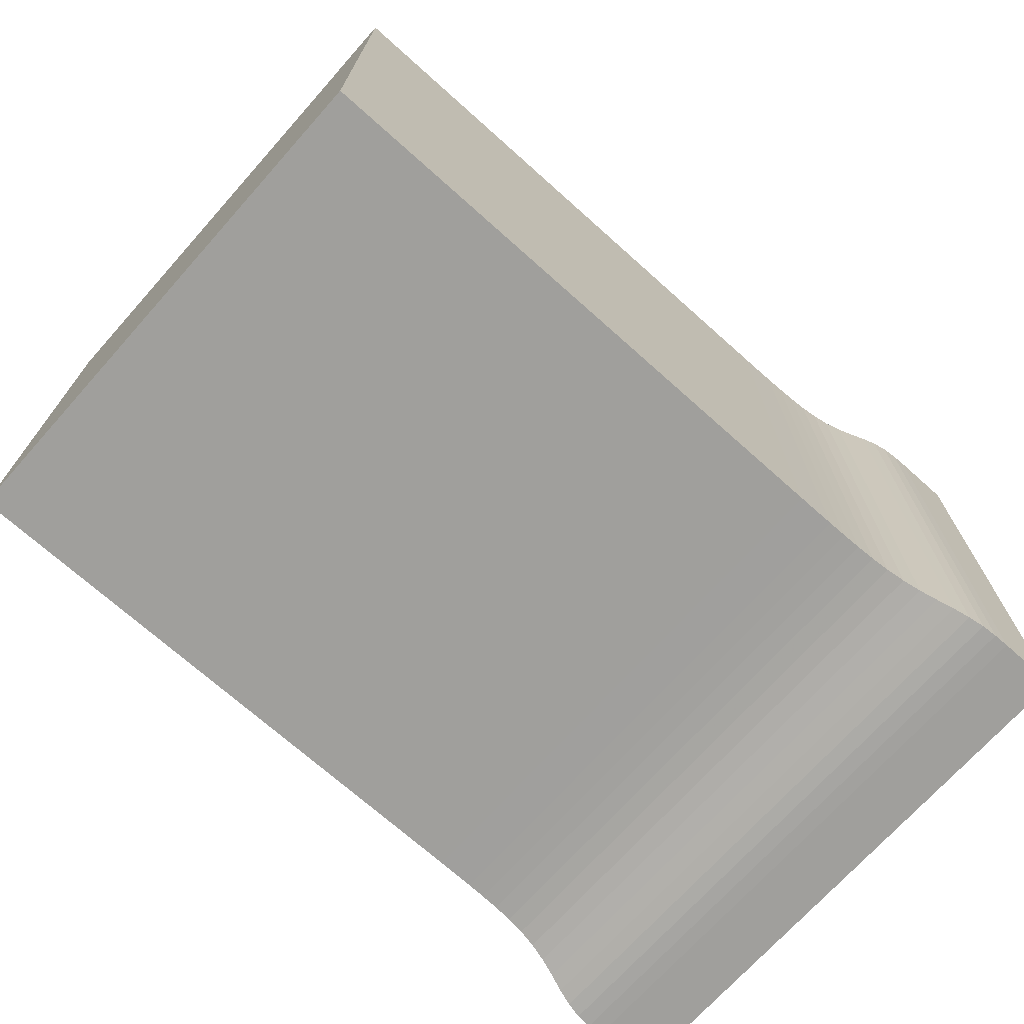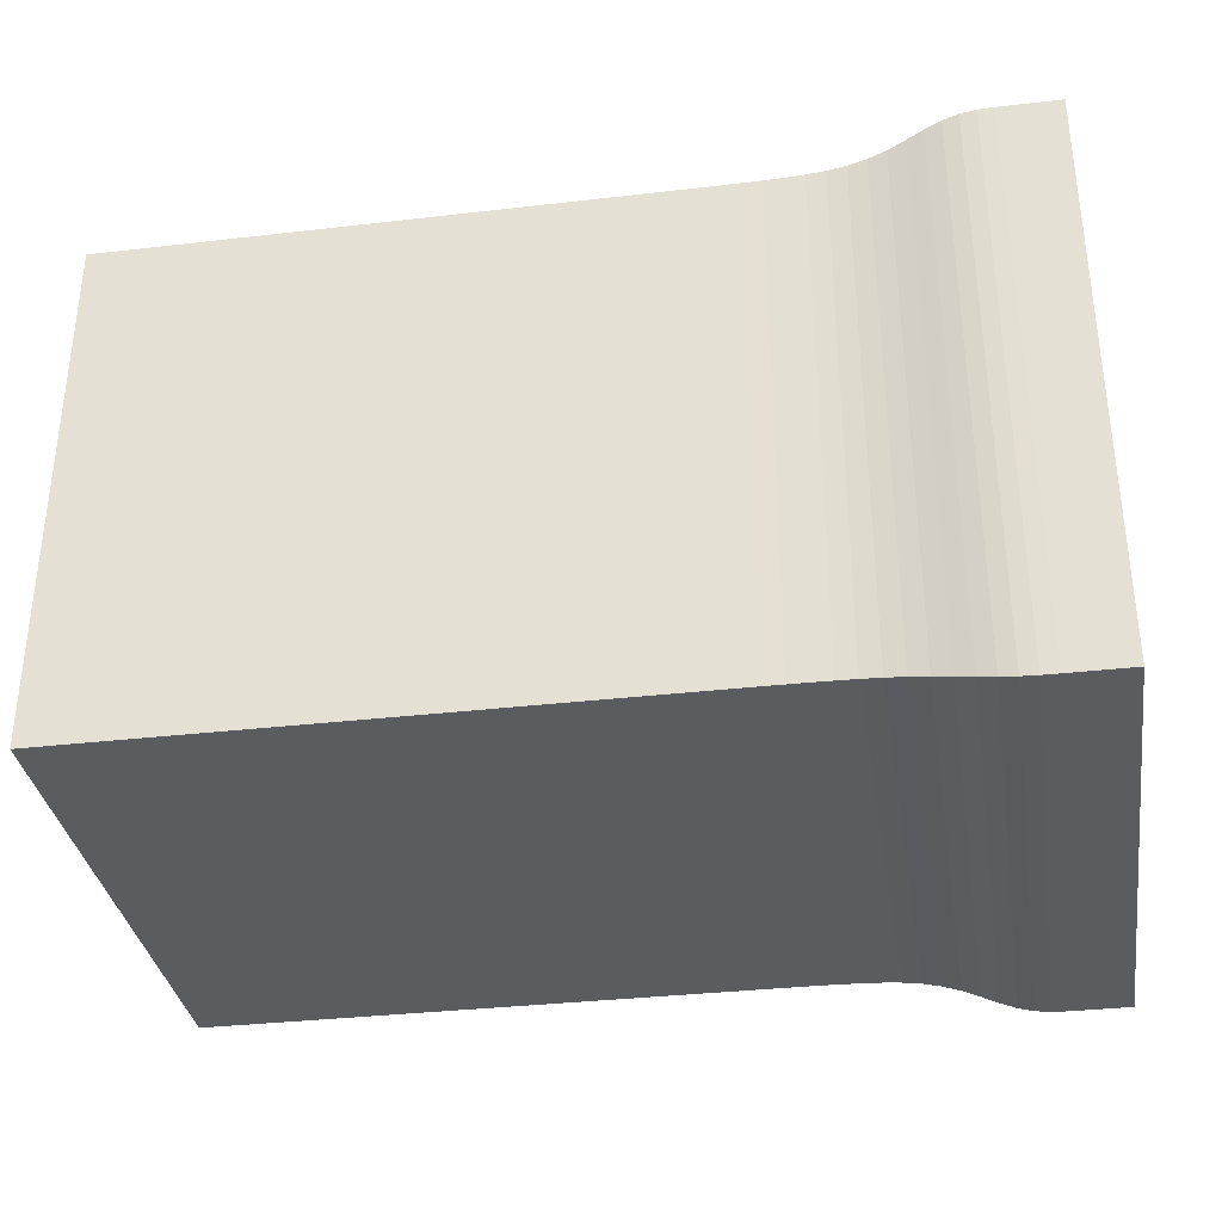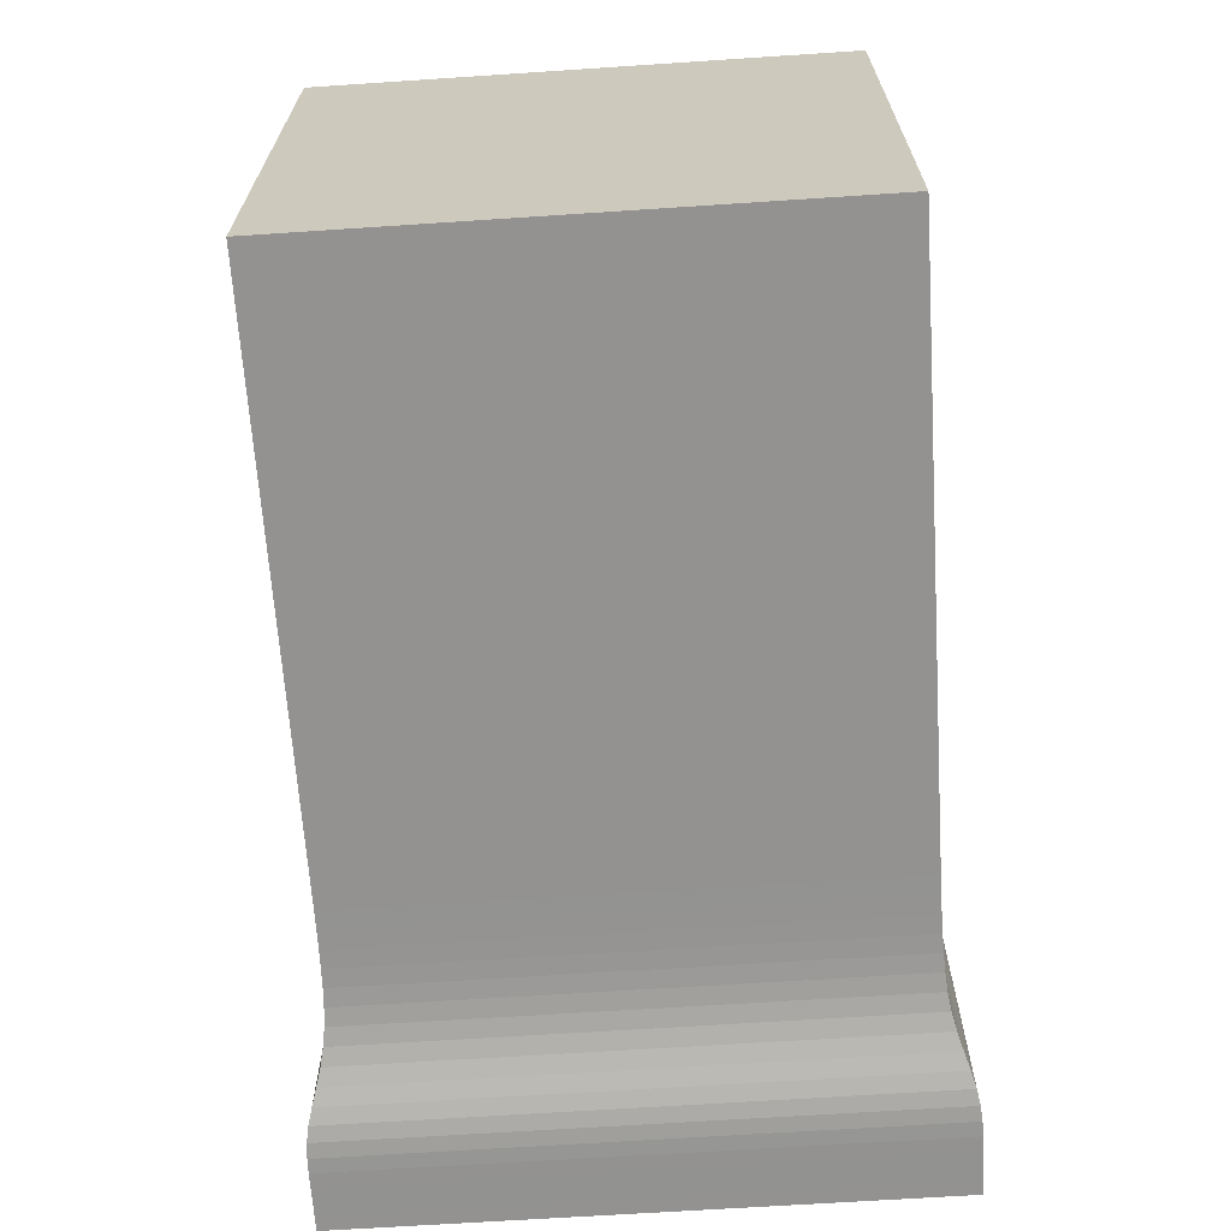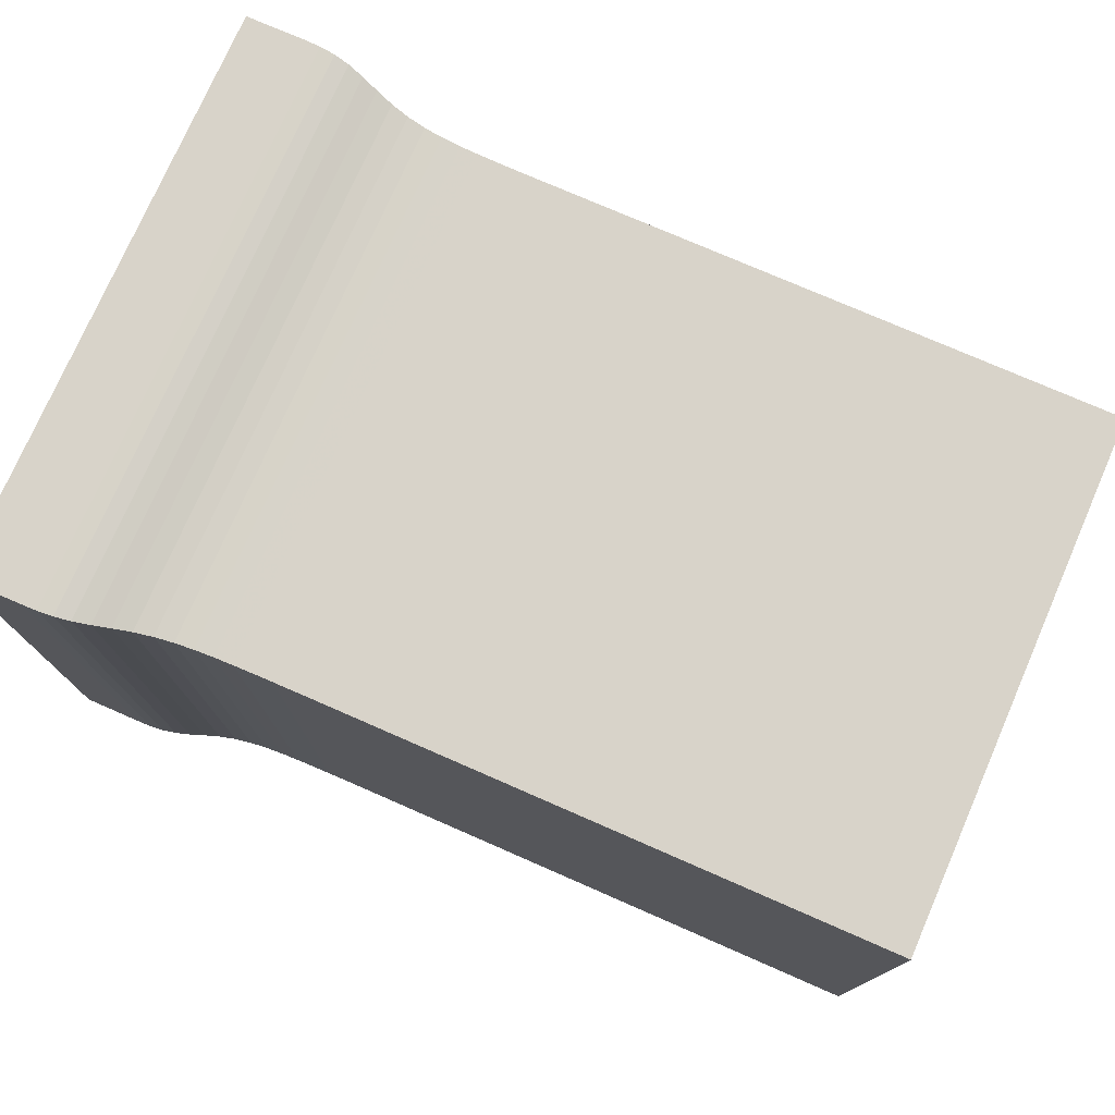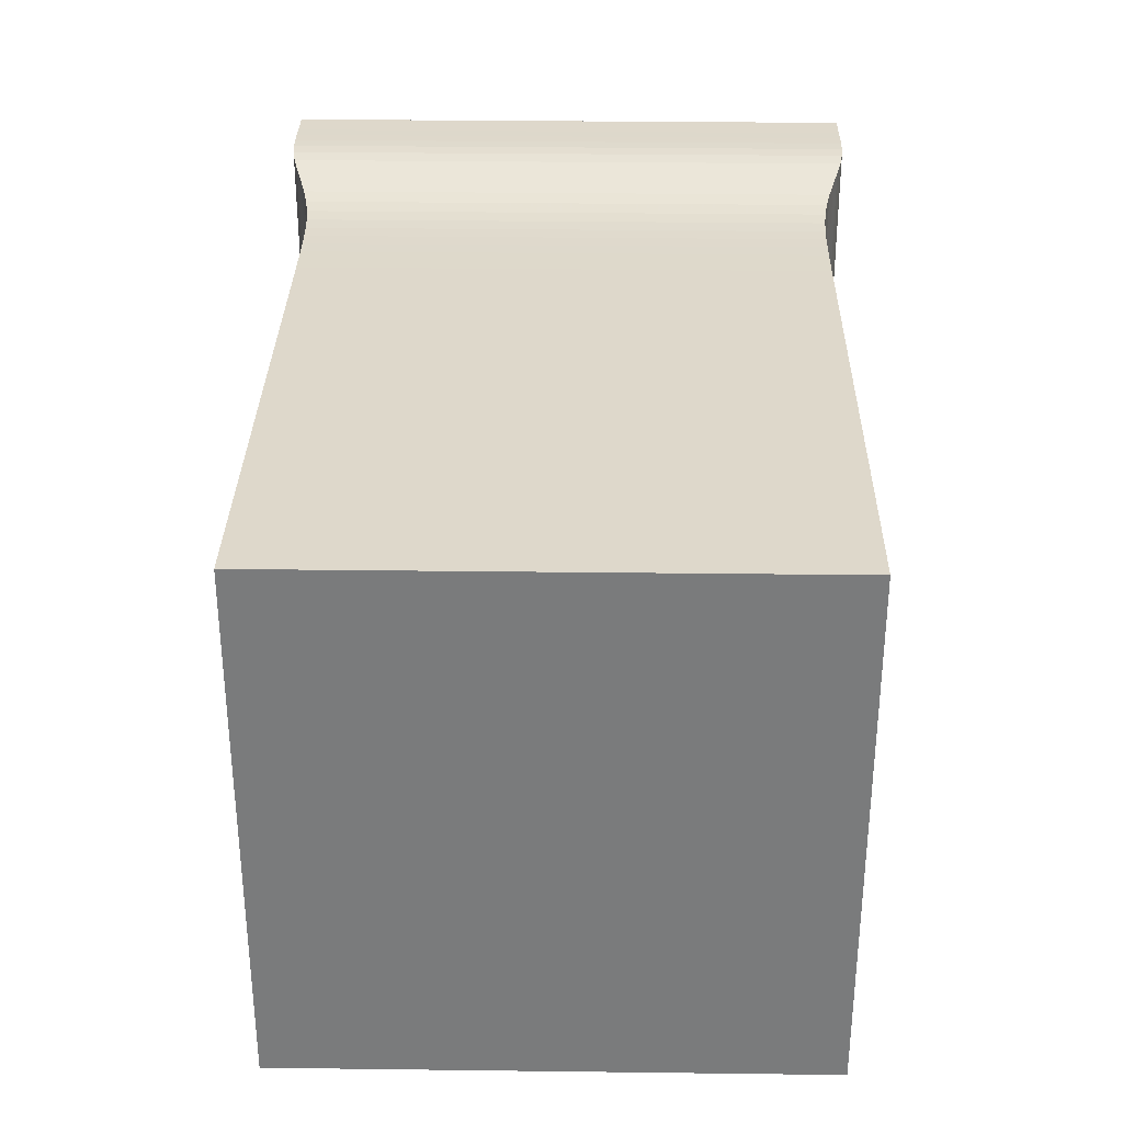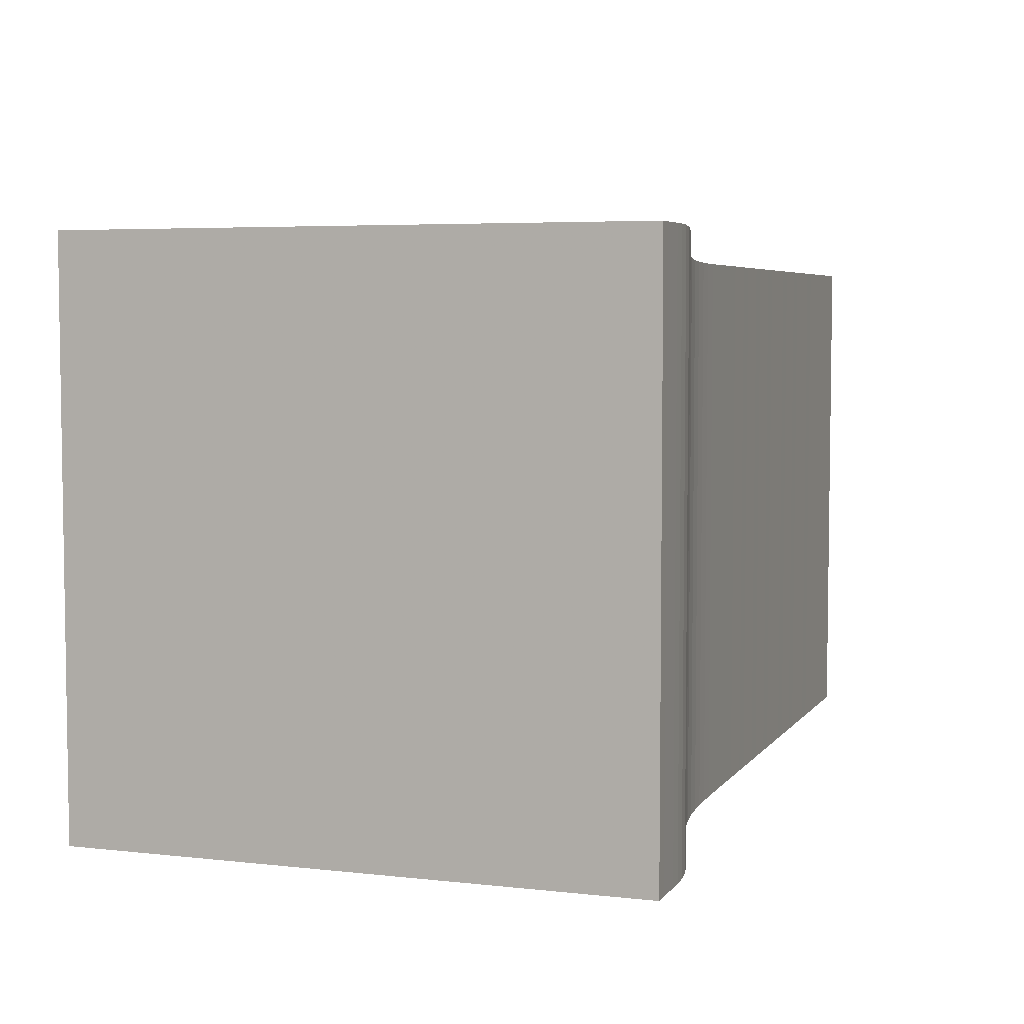
<metadata>
{"format":"obj","ext":"obj","renderer":"f3d","projection":"perspective","resolution":1024,"background":"white","views":[{"elev":-71.2,"azim":-41.8,"up":"+Y"},{"elev":-34.2,"azim":8.9,"up":"+Z"},{"elev":-66.4,"azim":-86.2,"up":"+Y"},{"elev":76.0,"azim":-156.4,"up":"+Y"},{"elev":31.6,"azim":-89.0,"up":"+Y"},{"elev":5.1,"azim":109.5,"up":"+Z"}]}
</metadata>
<code>
v 0 0.2 0.2
v 0 0.2 -0.2
v 0 -0.2 -0.2
v 0 -0.2 0.2
v 0.01429 0.2 0.2
v 0.01429 0.2 -0.2
v 0.01429 -0.2 -0.2
v 0.01429 -0.2 0.2
v 0.02857 0.2 0.2
v 0.02857 0.2 -0.2
v 0.02857 -0.2 -0.2
v 0.02857 -0.2 0.2
v 0.04286 0.2 0.2
v 0.04286 0.2 -0.2
v 0.04286 -0.2 -0.2
v 0.04286 -0.2 0.2
v 0.05714 0.2 0.2
v 0.05714 0.2 -0.2
v 0.05714 -0.2 -0.2
v 0.05714 -0.2 0.2
v 0.07143 0.2 0.2
v 0.07143 0.2 -0.2
v 0.07143 -0.2 -0.2
v 0.07143 -0.2 0.2
v 0.08571 0.2 0.2
v 0.08571 0.2 -0.2
v 0.08571 -0.2 -0.2
v 0.08571 -0.2 0.2
v 0.1 0.2 0.2
v 0.1 0.2 -0.2
v 0.1 -0.2 -0.2
v 0.1 -0.2 0.2
v 0.1143 0.2 0.2
v 0.1143 0.2 -0.2
v 0.1143 -0.2 -0.2
v 0.1143 -0.2 0.2
v 0.1286 0.2 0.2
v 0.1286 0.2 -0.2
v 0.1286 -0.2 -0.2
v 0.1286 -0.2 0.2
v 0.1429 0.2 0.2
v 0.1429 0.2 -0.2
v 0.1429 -0.2 -0.2
v 0.1429 -0.2 0.2
v 0.1571 0.2 0.2
v 0.1571 0.2 -0.2
v 0.1571 -0.2 -0.2
v 0.1571 -0.2 0.2
v 0.1714 0.2 0.2
v 0.1714 0.2 -0.2
v 0.1714 -0.2 -0.2
v 0.1714 -0.2 0.2
v 0.1857 0.2 0.2
v 0.1857 0.2 -0.2
v 0.1857 -0.2 -0.2
v 0.1857 -0.2 0.2
v 0.2 0.2 0.2
v 0.2 0.2 -0.2
v 0.2 -0.2 -0.2
v 0.2 -0.2 0.2
v 0.2143 0.2 0.2
v 0.2143 0.2 -0.2
v 0.2143 -0.2 -0.2
v 0.2143 -0.2 0.2
v 0.2286 0.2 0.2
v 0.2286 0.2 -0.2
v 0.2286 -0.2 -0.2
v 0.2286 -0.2 0.2
v 0.2429 0.2 0.2
v 0.2429 0.2 -0.2
v 0.2429 -0.2 -0.2
v 0.2429 -0.2 0.2
v 0.2571 0.2 0.2
v 0.2571 0.2 -0.2
v 0.2571 -0.2 -0.2
v 0.2571 -0.2 0.2
v 0.2714 0.2 0.2
v 0.2714 0.2 -0.2
v 0.2714 -0.2 -0.2
v 0.2714 -0.2 0.2
v 0.2857 0.2 0.2
v 0.2857 0.2 -0.2
v 0.2857 -0.2 -0.2
v 0.2857 -0.2 0.2
v 0.3 0.2 0.2
v 0.3 0.2 -0.2
v 0.3 -0.2 -0.2
v 0.3 -0.2 0.2
v 0.3143 0.2 0.2
v 0.3143 0.2 -0.2
v 0.3143 -0.2 -0.2
v 0.3143 -0.2 0.2
v 0.3286 0.2 0.2
v 0.3286 0.2 -0.2
v 0.3286 -0.2 -0.2
v 0.3286 -0.2 0.2
v 0.3429 0.2 0.2
v 0.3429 0.2 -0.2
v 0.3429 -0.2 -0.2
v 0.3429 -0.2 0.2
v 0.3571 0.2 0.2
v 0.3571 0.2 -0.2
v 0.3571 -0.2 -0.2
v 0.3571 -0.2 0.2
v 0.3714 0.2 0.2
v 0.3714 0.2 -0.2
v 0.3714 -0.2 -0.2
v 0.3714 -0.2 0.2
v 0.3857 0.2 0.2
v 0.3857 0.2 -0.2
v 0.3857 -0.2 -0.2
v 0.3857 -0.2 0.2
v 0.4 0.2 0.2
v 0.4 0.2 -0.2
v 0.4 -0.2 -0.2
v 0.4 -0.2 0.2
v 0.4143 0.2 0.2
v 0.4143 0.2 -0.2
v 0.4143 -0.2 -0.2
v 0.4143 -0.2 0.2
v 0.4286 0.2 0.2
v 0.4286 0.2 -0.2
v 0.4286 -0.2 -0.2
v 0.4286 -0.2 0.2
v 0.4429 0.2 0.2
v 0.4429 0.2 -0.2
v 0.4429 -0.2 -0.2
v 0.4429 -0.2 0.2
v 0.4571 0.2001 0.2001
v 0.4571 0.2001 -0.2001
v 0.4571 -0.2001 -0.2001
v 0.4571 -0.2001 0.2001
v 0.4714 0.2002 0.2002
v 0.4714 0.2002 -0.2002
v 0.4714 -0.2002 -0.2002
v 0.4714 -0.2002 0.2002
v 0.4857 0.2004 0.2004
v 0.4857 0.2004 -0.2004
v 0.4857 -0.2004 -0.2004
v 0.4857 -0.2004 0.2004
v 0.4999 0.2008 0.2008
v 0.4999 0.2008 -0.2008
v 0.4999 -0.2008 -0.2008
v 0.4999 -0.2008 0.2008
v 0.514 0.2015 0.2015
v 0.514 0.2015 -0.2015
v 0.514 -0.2015 -0.2015
v 0.514 -0.2015 0.2015
v 0.528 0.2028 0.2028
v 0.528 0.2028 -0.2028
v 0.528 -0.2028 -0.2028
v 0.528 -0.2028 0.2028
v 0.5418 0.2048 0.2048
v 0.5418 0.2048 -0.2048
v 0.5418 -0.2048 -0.2048
v 0.5418 -0.2048 0.2048
v 0.5553 0.2078 0.2078
v 0.5553 0.2078 -0.2078
v 0.5553 -0.2078 -0.2078
v 0.5553 -0.2078 0.2078
v 0.5683 0.2116 0.2116
v 0.5683 0.2116 -0.2116
v 0.5683 -0.2116 -0.2116
v 0.5683 -0.2116 0.2116
v 0.5808 0.2156 0.2156
v 0.5808 0.2156 -0.2156
v 0.5808 -0.2156 -0.2156
v 0.5808 -0.2156 0.2156
v 0.5929 0.2189 0.2189
v 0.5929 0.2189 -0.2189
v 0.5929 -0.2189 -0.2189
v 0.5929 -0.2189 0.2189
v 0.6046 0.221 0.221
v 0.6046 0.221 -0.221
v 0.6046 -0.221 -0.221
v 0.6046 -0.221 0.221
v 0.6163 0.222 0.222
v 0.6163 0.222 -0.222
v 0.6163 -0.222 -0.222
v 0.6163 -0.222 0.222
v 0.6278 0.2222 0.2222
v 0.6278 0.2222 -0.2222
v 0.6278 -0.2222 -0.2222
v 0.6278 -0.2222 0.2222
v 0.6394 0.2222 0.2222
v 0.6394 0.2222 -0.2222
v 0.6394 -0.2222 -0.2222
v 0.6394 -0.2222 0.2222
v 0.651 0.2222 0.2222
v 0.651 0.2222 -0.2222
v 0.651 -0.2222 -0.2222
v 0.651 -0.2222 0.2222
v 0.6625 0.2222 0.2222
v 0.6625 0.2222 -0.2222
v 0.6625 -0.2222 -0.2222
v 0.6625 -0.2222 0.2222
v 0.6741 0.2222 0.2222
v 0.6741 0.2222 -0.2222
v 0.6741 -0.2222 -0.2222
v 0.6741 -0.2222 0.2222
f 1 2 3
f 1 3 4
f 1 5 6
f 5 9 10
f 9 13 14
f 13 17 18
f 17 21 22
f 21 25 26
f 25 29 30
f 29 33 34
f 33 37 38
f 37 41 42
f 41 45 46
f 45 49 50
f 49 53 54
f 53 57 58
f 57 61 62
f 61 65 66
f 65 69 70
f 69 73 74
f 73 77 78
f 77 81 82
f 81 85 86
f 85 89 90
f 89 93 94
f 93 97 98
f 97 101 102
f 101 105 106
f 105 109 110
f 109 113 114
f 113 117 118
f 117 121 122
f 121 125 126
f 125 129 130
f 129 133 134
f 133 137 138
f 137 141 142
f 141 145 146
f 145 149 150
f 149 153 154
f 153 157 158
f 157 161 162
f 161 165 166
f 165 169 170
f 169 173 174
f 173 177 178
f 177 181 182
f 181 185 186
f 185 189 190
f 189 193 194
f 193 197 198
f 1 2 6
f 5 6 10
f 9 10 14
f 13 14 18
f 17 18 22
f 21 22 26
f 25 26 30
f 29 30 34
f 33 34 38
f 37 38 42
f 41 42 46
f 45 46 50
f 49 50 54
f 53 54 58
f 57 58 62
f 61 62 66
f 65 66 70
f 69 70 74
f 73 74 78
f 77 78 82
f 81 82 86
f 85 86 90
f 89 90 94
f 93 94 98
f 97 98 102
f 101 102 106
f 105 106 110
f 109 110 114
f 113 114 118
f 117 118 122
f 121 122 126
f 125 126 130
f 129 130 134
f 133 134 138
f 137 138 142
f 141 142 146
f 145 146 150
f 149 150 154
f 153 154 158
f 157 158 162
f 161 162 166
f 165 166 170
f 169 170 174
f 173 174 178
f 177 178 182
f 181 182 186
f 185 186 190
f 189 190 194
f 193 194 198
f 6 7 3
f 10 11 7
f 14 15 11
f 18 19 15
f 22 23 19
f 26 27 23
f 30 31 27
f 34 35 31
f 38 39 35
f 42 43 39
f 46 47 43
f 50 51 47
f 54 55 51
f 58 59 55
f 62 63 59
f 66 67 63
f 70 71 67
f 74 75 71
f 78 79 75
f 82 83 79
f 86 87 83
f 90 91 87
f 94 95 91
f 98 99 95
f 102 103 99
f 106 107 103
f 110 111 107
f 114 115 111
f 118 119 115
f 122 123 119
f 126 127 123
f 130 131 127
f 134 135 131
f 138 139 135
f 142 143 139
f 146 147 143
f 150 151 147
f 154 155 151
f 158 159 155
f 162 163 159
f 166 167 163
f 170 171 167
f 174 175 171
f 178 179 175
f 182 183 179
f 186 187 183
f 190 191 187
f 194 195 191
f 198 199 195
f 6 2 3
f 10 6 7
f 14 10 11
f 18 14 15
f 22 18 19
f 26 22 23
f 30 26 27
f 34 30 31
f 38 34 35
f 42 38 39
f 46 42 43
f 50 46 47
f 54 50 51
f 58 54 55
f 62 58 59
f 66 62 63
f 70 66 67
f 74 70 71
f 78 74 75
f 82 78 79
f 86 82 83
f 90 86 87
f 94 90 91
f 98 94 95
f 102 98 99
f 106 102 103
f 110 106 107
f 114 110 111
f 118 114 115
f 122 118 119
f 126 122 123
f 130 126 127
f 134 130 131
f 138 134 135
f 142 138 139
f 146 142 143
f 150 146 147
f 154 150 151
f 158 154 155
f 162 158 159
f 166 162 163
f 170 166 167
f 174 170 171
f 178 174 175
f 182 178 179
f 186 182 183
f 190 186 187
f 194 190 191
f 198 194 195
f 3 8 7
f 7 12 11
f 11 16 15
f 15 20 19
f 19 24 23
f 23 28 27
f 27 32 31
f 31 36 35
f 35 40 39
f 39 44 43
f 43 48 47
f 47 52 51
f 51 56 55
f 55 60 59
f 59 64 63
f 63 68 67
f 67 72 71
f 71 76 75
f 75 80 79
f 79 84 83
f 83 88 87
f 87 92 91
f 91 96 95
f 95 100 99
f 99 104 103
f 103 108 107
f 107 112 111
f 111 116 115
f 115 120 119
f 119 124 123
f 123 128 127
f 127 132 131
f 131 136 135
f 135 140 139
f 139 144 143
f 143 148 147
f 147 152 151
f 151 156 155
f 155 160 159
f 159 164 163
f 163 168 167
f 167 172 171
f 171 176 175
f 175 180 179
f 179 184 183
f 183 188 187
f 187 192 191
f 191 196 195
f 195 200 199
f 3 8 4
f 7 12 8
f 11 16 12
f 15 20 16
f 19 24 20
f 23 28 24
f 27 32 28
f 31 36 32
f 35 40 36
f 39 44 40
f 43 48 44
f 47 52 48
f 51 56 52
f 55 60 56
f 59 64 60
f 63 68 64
f 67 72 68
f 71 76 72
f 75 80 76
f 79 84 80
f 83 88 84
f 87 92 88
f 91 96 92
f 95 100 96
f 99 104 100
f 103 108 104
f 107 112 108
f 111 116 112
f 115 120 116
f 119 124 120
f 123 128 124
f 127 132 128
f 131 136 132
f 135 140 136
f 139 144 140
f 143 148 144
f 147 152 148
f 151 156 152
f 155 160 156
f 159 164 160
f 163 168 164
f 167 172 168
f 171 176 172
f 175 180 176
f 179 184 180
f 183 188 184
f 187 192 188
f 191 196 192
f 195 200 196
f 8 1 4
f 12 5 8
f 16 9 12
f 20 13 16
f 24 17 20
f 28 21 24
f 32 25 28
f 36 29 32
f 40 33 36
f 44 37 40
f 48 41 44
f 52 45 48
f 56 49 52
f 60 53 56
f 64 57 60
f 68 61 64
f 72 65 68
f 76 69 72
f 80 73 76
f 84 77 80
f 88 81 84
f 92 85 88
f 96 89 92
f 100 93 96
f 104 97 100
f 108 101 104
f 112 105 108
f 116 109 112
f 120 113 116
f 124 117 120
f 128 121 124
f 132 125 128
f 136 129 132
f 140 133 136
f 144 137 140
f 148 141 144
f 152 145 148
f 156 149 152
f 160 153 156
f 164 157 160
f 168 161 164
f 172 165 168
f 176 169 172
f 180 173 176
f 184 177 180
f 188 181 184
f 192 185 188
f 196 189 192
f 200 193 196
f 8 1 5
f 12 5 9
f 16 9 13
f 20 13 17
f 24 17 21
f 28 21 25
f 32 25 29
f 36 29 33
f 40 33 37
f 44 37 41
f 48 41 45
f 52 45 49
f 56 49 53
f 60 53 57
f 64 57 61
f 68 61 65
f 72 65 69
f 76 69 73
f 80 73 77
f 84 77 81
f 88 81 85
f 92 85 89
f 96 89 93
f 100 93 97
f 104 97 101
f 108 101 105
f 112 105 109
f 116 109 113
f 120 113 117
f 124 117 121
f 128 121 125
f 132 125 129
f 136 129 133
f 140 133 137
f 144 137 141
f 148 141 145
f 152 145 149
f 156 149 153
f 160 153 157
f 164 157 161
f 168 161 165
f 172 165 169
f 176 169 173
f 180 173 177
f 184 177 181
f 188 181 185
f 192 185 189
f 196 189 193
f 200 193 197
f 197 199 200
f 197 199 198

</code>
